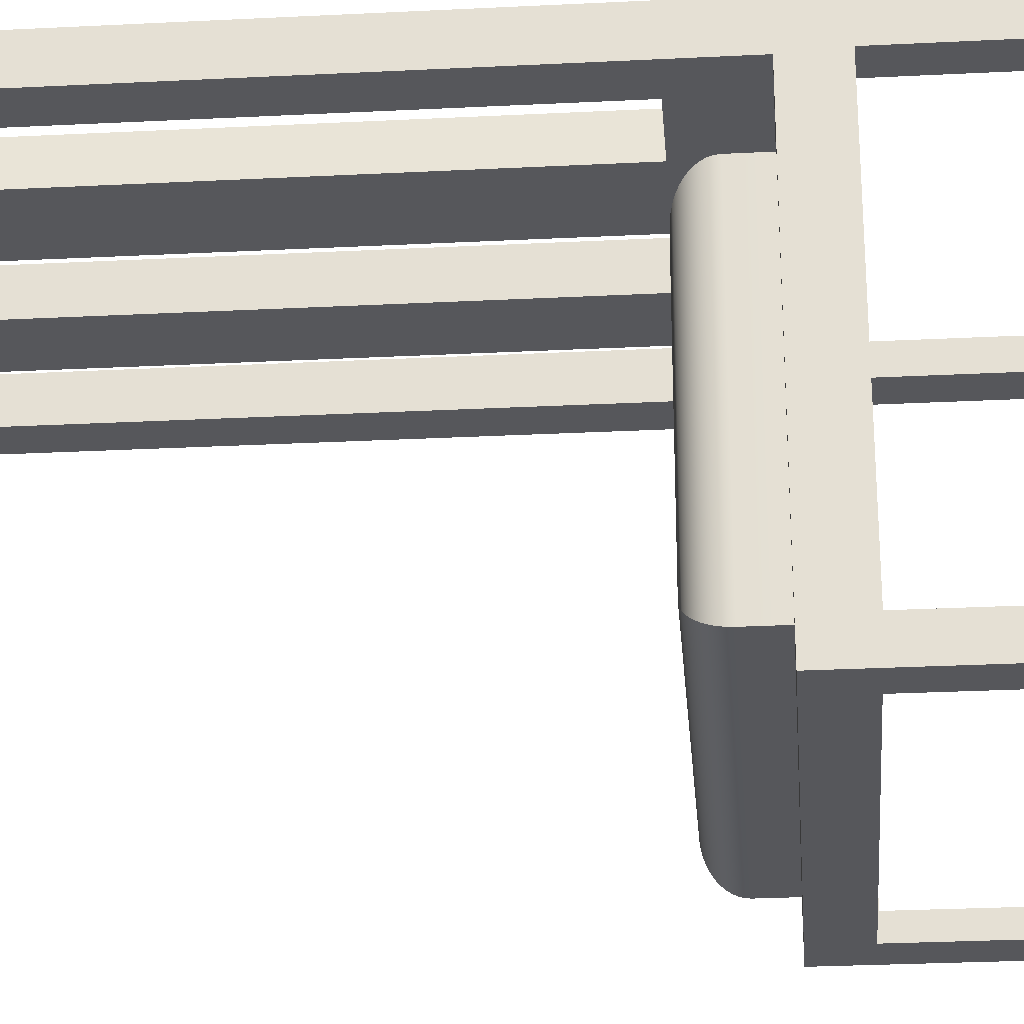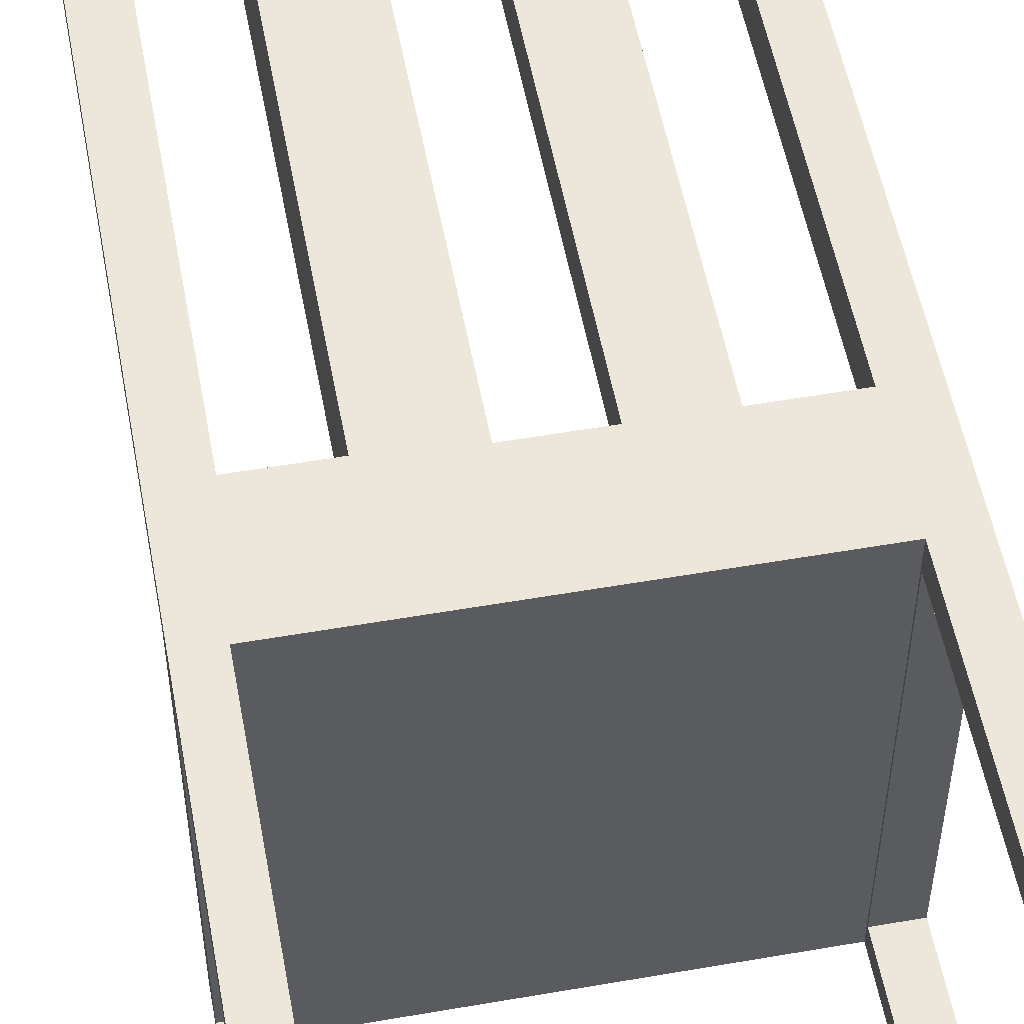
<metadata>
{"format":"obj","ext":"obj","renderer":"f3d","projection":"perspective","resolution":1024,"background":"white","views":[{"elev":-27.3,"azim":-85.5,"up":"+Z"},{"elev":53.7,"azim":-10.5,"up":"+Z"}]}
</metadata>
<code>
v 0.1492 -0.4155 0.1119
v 0.1811 -0.4155 0.1356
v 0.1492 -0.4155 0.1356
v 0.1811 -0.4155 0.1119
v 0.1721 -0.4065 0.1356
v 0.1492 -0.1706 0.1356
v 0.1811 -0.1725 0.1119
v 0.1811 -0.409 0.1184
v 0.1721 0.322 0.1356
v 0.1582 -0.4065 0.1356
v 0.1492 -0.1725 0.1119
v 0.1811 -0.409 0.1292
v 0.1811 0.3248 0.1356
v 0.1526 0.3506 0.1356
v 0.1582 -0.1616 0.1356
v 0.1492 -0.1725 -0.2112
v 0.1811 -0.166 0.1184
v 0.1596 0.3563 0.1356
v 0.1492 -0.1706 -0.2295
v -0.1775 -0.1616 0.1356
v 0.1811 -0.1725 -0.2112
v 0.1811 -0.166 -0.2176
v 0.1811 0.3183 0.1292
v 0.1596 0.3563 0.1008
v 0.1479 -0.08132 0.1356
v 0.1328 0.3836 0.1356
v 0.1492 -0.4155 -0.2295
v -0.1685 -0.1706 -0.2295
v -0.1685 -0.1706 0.1356
v 0.1811 -0.4155 -0.2112
v 0.1811 -0.1385 -0.223
v 0.1811 0.3248 0.1008
v 0.1811 -0.1385 0.1072
v 0.1328 0.3836 0.1008
v 0.1479 0.3269 0.1356
v 0.127 0.3768 0.1356
v 0.1492 -0.4155 -0.2112
v 0.1557 -0.1641 -0.2295
v -0.175 -0.1641 -0.2295
v 0.08427 -0.08132 0.1356
v -0.1685 -0.4155 0.1356
v 0.1811 -0.409 -0.2176
v 0.1811 0.3183 0.1072
v 0.1705 0.3215 0.1008
v 0.1514 0.3496 0.1008
v 0.1479 -0.08132 0.1008
v 0.1017 0.4058 0.1356
v 0.1557 -0.4089 -0.2295
v -0.1685 -0.1718 0.1033
v -0.175 -0.4089 -0.2295
v 0.02708 -0.08132 0.1356
v -0.1775 -0.4065 0.1356
v 0.1811 -0.409 -0.223
v 0.1811 -0.1321 -0.2295
v 0.1811 -0.1321 0.1008
v 0.1705 -0.1215 0.1008
v 0.1259 0.3756 0.1008
v 0.08427 0.3269 0.1356
v 0.1479 0.3269 0.1008
v 0.1017 0.4058 0.1008
v 0.09716 0.398 0.1356
v 0.1811 -0.4155 -0.2295
v 0.1745 -0.4089 -0.2295
v 0.1745 -0.1387 -0.2295
v -0.1899 -0.1387 -0.2295
v -0.1685 -0.1718 -0.2011
v -0.1685 -0.4155 -0.2295
v -0.1899 -0.4089 -0.2295
v 0.08427 -0.08132 0.1008
v 0.06408 0.4137 0.1356
v -0.03402 -0.08132 0.1356
v -0.1875 0.322 0.1356
v -0.1965 -0.4155 0.1356
v -0.1685 -0.4155 0.1033
v 0.08427 0.3269 0.1008
v 0.06721 0.4221 0.1356
v -0.1685 -0.4155 -0.2011
v -0.1965 -0.1718 -0.2011
v -0.1965 -0.4155 -0.2295
v -0.1859 -0.1215 0.1008
v 0.02876 0.4233 0.1356
v 0.02708 -0.08132 0.1008
v -0.1002 -0.07643 0.1356
v -0.168 0.3506 0.1356
v -0.1875 -0.4065 0.1356
v -0.1965 -0.4155 0.1033
v 0.1604 -0.1321 0.0569
v -0.1965 -0.1321 0.1008
v 0.09636 0.3966 0.1008
v 0.06721 0.4221 0.1008
v -0.1965 -0.1321 -0.2295
v -0.1965 -0.1718 0.1033
v 0.03034 0.4322 0.1356
v 0.02708 0.3269 0.1356
v -0.03402 -0.08132 0.1008
v -0.04417 0.4233 0.1356
v -0.1616 -0.07643 0.1356
v -0.175 0.3563 0.1356
v -0.1965 0.3248 0.1356
v -0.1965 -0.4096 0.1297
v 0.1604 -0.1321 -0.1977
v -0.1965 -0.4155 -0.2011
v -0.1965 -0.1659 0.1092
v 0.06353 0.4122 0.1008
v -0.007705 0.4355 0.1356
v -0.007705 0.4265 0.1356
v -0.03402 0.3269 0.1008
v 0.02708 0.3269 0.1008
v -0.03402 0.3269 0.1356
v -0.07949 0.4137 0.1356
v -0.1043 -0.07643 0.1008
v -0.1616 0.3223 0.1356
v -0.1482 0.3836 0.1356
v -0.1965 -0.4096 0.1092
v -0.1774 -0.1321 0.0569
v -0.1774 -0.1321 -0.1977
v 0.1604 -0.1053 -0.1977
v -0.1859 0.3215 0.1008
v 0.03034 0.4322 0.1008
v -0.1965 -0.4096 -0.2236
v -0.1965 -0.4096 -0.207
v -0.1965 -0.1659 -0.207
v 0.02848 0.4217 0.1008
v -0.04575 0.4322 0.1356
v -0.1002 0.3223 0.1356
v -0.1616 -0.07643 0.1008
v -0.1424 0.3768 0.1356
v -0.1616 0.3223 0.1008
v -0.175 0.3563 0.1008
v -0.1965 0.3248 0.1008
v -0.1965 0.3189 0.1297
v -0.1774 -0.1053 0.0569
v 0.1604 -0.1053 0.0569
v -0.1668 0.3496 0.1008
v -0.1965 -0.138 -0.2236
v -0.1965 -0.138 0.1067
v -0.007705 0.4355 0.1008
v -0.04389 0.4217 0.1008
v -0.007705 0.4249 0.1008
v -0.08261 0.4221 0.1356
v -0.1126 0.398 0.1356
v -0.1043 0.3223 0.1008
v -0.1171 0.4058 0.1356
v -0.1482 0.3836 0.1008
v -0.1965 0.3189 0.1067
v 0.1336 -0.1053 -0.1977
v 0.1601 -0.1018 -0.1975
v -0.07894 0.4122 0.1008
v -0.04575 0.4322 0.1008
v -0.1171 0.4058 0.1008
v 0.1601 -0.1018 0.05667
v -0.1774 -0.1053 -0.1977
v -0.1414 0.3756 0.1008
v -0.08261 0.4221 0.1008
v -0.1118 0.3966 0.1008
v -0.1772 -0.1018 0.05667
v 0.1336 -0.1018 -0.1975
v 0.1595 -0.09839 -0.1968
v 0.1595 -0.09839 0.05599
v -0.1772 -0.1018 -0.1975
v -0.1765 -0.09839 0.05599
v 0.1336 -0.09839 -0.1968
v 0.1583 -0.09508 -0.1957
v 0.1583 -0.09508 0.05486
v -0.1765 -0.09839 -0.1968
v -0.1754 -0.09508 0.05486
v 0.1336 -0.09508 -0.1957
v 0.1568 -0.09194 -0.1941
v 0.1568 -0.09194 0.05332
v -0.1754 -0.09508 -0.1957
v -0.1738 -0.09194 0.05332
v 0.1336 -0.09194 -0.1941
v 0.1548 -0.08903 -0.1922
v 0.1548 -0.08903 0.05137
v -0.1738 -0.09194 -0.1941
v -0.1719 -0.08903 0.05137
v 0.1336 -0.08903 -0.1922
v 0.1525 -0.08639 -0.1899
v 0.1525 -0.08639 0.04906
v -0.1719 -0.08903 -0.1922
v -0.1696 -0.08639 0.04906
v 0.1336 -0.08639 -0.1899
v 0.1499 -0.08408 0.04643
v -0.1696 -0.08639 -0.1899
v 0.1499 -0.08408 -0.1872
v -0.167 -0.08408 0.04643
v -0.167 -0.08408 -0.1872
v 0.1336 -0.08408 -0.1872
v 0.147 -0.08214 0.04352
v 0.147 -0.08214 -0.1843
v -0.164 -0.08214 0.04352
v -0.164 -0.08214 -0.1843
v 0.1336 -0.08214 -0.1843
v 0.1439 -0.08059 0.04038
v 0.1439 -0.08059 -0.1812
v -0.1609 -0.08059 0.04038
v -0.1609 -0.08059 -0.1812
v 0.1336 -0.08059 -0.1812
v 0.1405 -0.07946 0.03706
v 0.1405 -0.07946 -0.1779
v -0.1576 -0.07946 0.03706
v -0.1576 -0.07946 -0.1779
v 0.1336 -0.07946 -0.1779
v 0.1371 -0.07878 0.03363
v 0.1371 -0.07878 -0.1744
v -0.1542 -0.07878 0.03363
v -0.1542 -0.07878 -0.1744
v 0.1336 -0.07878 -0.1744
v 0.1336 -0.07855 0.03013
v 0.1336 -0.07855 -0.1709
v -0.1507 -0.07855 0.03013
v -0.1507 -0.07855 -0.1709
g mesh1_mesh1-geometry
f 1 2 3
f 2 1 4
f 3 2 1
f 4 1 2
f 3 5 2
f 3 1 6
f 4 7 1
f 2 8 4
f 9 2 5
f 10 5 3
f 11 6 1
f 6 10 3
f 11 1 7
f 7 4 8
f 8 2 12
f 2 9 13
f 9 5 14
f 15 5 10
f 16 6 11
f 10 6 15
f 16 7 11
f 11 7 16
f 17 7 8
f 13 12 2
f 8 12 17
f 18 13 9
f 15 14 5
f 14 18 9
f 6 16 19
f 20 15 6
f 7 16 21
f 21 16 7
f 22 7 17
f 23 12 13
f 23 17 12
f 18 24 13
f 25 14 15
f 26 18 14
f 19 16 27
f 19 28 6
f 20 25 15
f 29 20 6
f 16 30 21
f 21 30 16
f 7 22 21
f 17 31 22
f 32 23 13
f 33 17 23
f 32 13 24
f 24 18 34
f 35 14 25
f 26 34 18
f 36 26 14
f 37 27 16
f 19 27 38
f 29 6 28
f 28 19 39
f 40 25 20
f 41 20 29
f 30 16 37
f 37 16 30
f 21 42 30
f 22 42 21
f 22 31 42
f 31 17 33
f 23 32 43
f 43 33 23
f 24 44 32
f 34 45 24
f 14 35 36
f 25 46 35
f 26 47 34
f 47 26 36
f 27 30 37
f 37 30 27
f 38 27 48
f 39 19 38
f 28 49 29
f 50 28 39
f 25 40 46
f 51 40 20
f 52 20 41
f 29 49 41
f 53 30 42
f 53 42 31
f 33 54 31
f 32 55 43
f 43 55 33
f 56 32 44
f 45 44 24
f 57 45 34
f 58 36 35
f 59 35 46
f 60 34 47
f 61 47 36
f 30 27 62
f 62 27 30
f 48 27 63
f 38 48 64
f 39 38 65
f 49 28 66
f 28 50 67
f 50 39 68
f 69 46 40
f 70 40 51
f 71 51 20
f 52 72 20
f 73 52 41
f 74 41 49
f 30 53 62
f 31 54 53
f 55 54 33
f 32 56 55
f 44 46 56
f 45 46 44
f 57 59 45
f 60 57 34
f 61 36 58
f 75 35 58
f 58 35 75
f 35 75 59
f 59 75 35
f 46 45 59
f 47 76 60
f 76 47 61
f 27 62 63
f 63 64 48
f 65 38 64
f 68 39 65
f 66 28 77
f 49 78 66
f 66 78 49
f 79 67 50
f 67 77 28
f 68 79 50
f 69 80 46
f 69 40 75
f 40 70 58
f 81 70 51
f 51 71 82
f 83 71 20
f 72 84 20
f 85 72 52
f 85 52 73
f 86 41 73
f 73 41 86
f 41 86 74
f 74 86 41
f 74 49 86
f 54 62 53
f 54 55 87
f 88 55 56
f 80 56 46
f 75 59 57
f 89 57 60
f 70 61 58
f 58 75 40
f 90 60 76
f 70 76 61
f 54 63 62
f 63 54 64
f 65 64 91
f 65 79 68
f 78 77 66
f 66 77 78
f 78 49 92
f 92 49 78
f 77 79 67
f 67 79 77
f 82 80 69
f 75 82 69
f 81 93 70
f 94 81 51
f 95 82 71
f 51 82 94
f 96 71 83
f 97 83 20
f 84 97 20
f 72 98 84
f 85 99 72
f 99 85 73
f 86 100 73
f 92 86 49
f 88 87 55
f 101 54 87
f 80 88 56
f 89 75 57
f 90 89 60
f 76 93 90
f 93 76 70
f 91 64 54
f 79 65 91
f 77 78 102
f 102 78 77
f 78 103 92
f 79 77 102
f 102 77 79
f 95 80 82
f 104 82 75
f 105 93 81
f 81 94 106
f 95 71 107
f 108 94 82
f 71 96 109
f 110 96 83
f 83 97 111
f 97 84 112
f 98 113 84
f 99 98 72
f 99 73 100
f 100 86 114
f 92 114 86
f 87 88 115
f 116 54 101
f 101 87 117
f 118 88 80
f 104 75 89
f 104 89 90
f 119 90 93
f 54 116 91
f 91 120 79
f 78 102 121
f 103 114 92
f 103 78 122
f 79 121 102
f 111 80 95
f 123 82 104
f 93 105 119
f 106 105 81
f 109 106 94
f 109 107 71
f 107 111 95
f 94 107 108
f 108 107 94
f 82 123 108
f 96 106 109
f 110 124 96
f 125 110 83
f 126 111 97
f 83 111 125
f 84 127 112
f 112 128 97
f 84 113 127
f 98 129 113
f 99 130 98
f 131 99 100
f 100 114 131
f 91 115 88
f 115 132 87
f 101 117 116
f 133 117 87
f 88 118 130
f 118 80 134
f 119 104 90
f 116 115 91
f 121 79 120
f 135 120 91
f 122 78 121
f 103 131 114
f 122 136 103
f 126 80 111
f 123 104 119
f 137 119 105
f 124 105 106
f 107 94 109
f 109 94 107
f 138 111 107
f 107 108 139
f 139 108 123
f 96 124 106
f 140 124 110
f 110 125 141
f 126 97 128
f 142 125 111
f 127 141 112
f 128 125 112
f 112 125 128
f 113 143 127
f 144 113 129
f 129 98 130
f 99 145 130
f 145 99 131
f 88 135 91
f 133 87 132
f 115 116 132
f 146 116 117
f 117 133 147
f 130 118 129
f 130 145 88
f 134 80 128
f 118 134 129
f 121 120 122
f 135 122 120
f 136 131 103
f 136 122 135
f 128 80 126
f 137 123 119
f 105 124 137
f 148 111 138
f 138 107 139
f 139 123 137
f 124 140 149
f 141 140 110
f 112 141 125
f 125 128 142
f 142 128 125
f 111 148 142
f 127 143 141
f 143 113 150
f 144 150 113
f 129 134 144
f 145 131 136
f 135 88 136
f 133 132 151
f 152 132 116
f 152 116 146
f 117 147 146
f 151 147 133
f 145 136 88
f 134 128 153
f 149 137 124
f 148 138 149
f 138 139 137
f 154 149 140
f 143 140 141
f 128 142 155
f 155 142 148
f 150 154 143
f 144 153 150
f 134 153 144
f 156 151 132
f 132 152 156
f 152 146 157
f 157 146 147
f 147 151 158
f 153 128 155
f 149 138 137
f 154 148 149
f 140 143 154
f 155 148 154
f 150 155 154
f 153 155 150
f 151 156 159
f 160 156 152
f 160 152 157
f 147 158 157
f 159 158 151
f 161 159 156
f 156 160 161
f 160 157 162
f 162 157 158
f 158 159 163
f 159 161 164
f 165 161 160
f 165 160 162
f 158 163 162
f 164 163 159
f 166 164 161
f 161 165 166
f 165 162 167
f 167 162 163
f 163 164 168
f 164 166 169
f 170 166 165
f 170 165 167
f 163 168 167
f 169 168 164
f 171 169 166
f 166 170 171
f 170 167 172
f 172 167 168
f 168 169 173
f 169 171 174
f 175 171 170
f 175 170 172
f 168 173 172
f 174 173 169
f 176 174 171
f 171 175 176
f 175 172 177
f 177 172 173
f 173 174 178
f 174 176 179
f 180 176 175
f 180 175 177
f 173 178 177
f 179 178 174
f 181 179 176
f 176 180 181
f 180 177 182
f 182 177 178
f 179 183 178
f 179 181 183
f 184 181 180
f 184 180 182
f 182 178 184
f 185 178 183
f 186 183 181
f 181 184 186
f 184 178 187
f 185 188 178
f 183 189 185
f 183 186 189
f 187 186 184
f 187 178 188
f 188 185 187
f 190 185 189
f 191 189 186
f 186 187 191
f 187 185 192
f 190 193 185
f 189 194 190
f 189 191 194
f 192 191 187
f 192 185 193
f 193 190 192
f 195 190 194
f 196 194 191
f 191 192 196
f 192 190 197
f 195 198 190
f 194 199 195
f 194 196 199
f 197 196 192
f 197 190 198
f 198 195 197
f 200 195 199
f 201 199 196
f 196 197 201
f 197 195 202
f 200 203 195
f 199 204 200
f 199 201 204
f 202 201 197
f 202 195 203
f 203 200 202
f 205 200 204
f 206 204 201
f 201 202 206
f 202 200 207
f 205 208 200
f 204 209 205
f 204 206 209
f 207 206 202
f 207 200 208
f 208 205 207
f 210 205 209
f 211 209 206
f 206 207 211
f 207 205 212
f 210 212 205
f 209 211 210
f 212 211 207
f 212 210 211
g mesh1_mesh1-geometry
f 2 5 3
f 4 8 2
f 5 2 9
f 3 5 10
f 3 10 6
f 8 4 7
f 12 2 8
f 13 9 2
f 15 6 10
f 8 7 17
f 2 12 13
f 9 13 18
f 9 18 14
f 6 15 20
f 17 7 22
f 13 12 23
f 14 18 26
f 6 28 19
f 6 20 29
f 21 22 7
f 13 23 32
f 14 26 36
f 38 27 19
f 28 6 29
f 39 19 28
f 29 20 41
f 30 42 21
f 21 42 22
f 43 32 23
f 32 44 24
f 24 45 34
f 35 46 25
f 36 26 47
f 48 27 38
f 38 19 39
f 39 28 50
f 46 40 25
f 41 20 52
f 42 30 53
f 31 54 33
f 43 55 32
f 33 55 43
f 44 32 56
f 24 44 45
f 34 45 57
f 46 35 59
f 36 47 61
f 63 27 48
f 67 50 28
f 40 46 69
f 41 52 73
f 62 53 30
f 53 54 31
f 33 54 55
f 55 56 32
f 34 57 60
f 61 47 76
f 63 62 27
f 50 67 79
f 50 79 68
f 75 40 69
f 82 71 51
f 73 52 85
f 53 62 54
f 56 55 88
f 60 57 89
f 40 75 58
f 61 76 70
f 62 63 54
f 64 54 63
f 91 64 65
f 68 79 65
f 70 93 81
f 71 82 95
f 94 82 51
f 84 98 72
f 72 99 85
f 73 85 99
f 73 100 86
f 56 88 80
f 60 89 90
f 70 76 93
f 54 64 91
f 91 65 79
f 92 103 78
f 81 93 105
f 107 71 95
f 82 94 108
f 111 97 83
f 84 113 98
f 72 98 99
f 100 73 99
f 114 86 100
f 86 114 92
f 117 87 101
f 80 88 118
f 90 89 104
f 79 120 91
f 121 102 78
f 92 114 103
f 122 78 103
f 102 121 79
f 81 105 106
f 71 107 109
f 96 124 110
f 97 111 126
f 125 111 83
f 97 128 112
f 127 113 84
f 100 99 131
f 87 132 115
f 116 117 101
f 87 117 133
f 130 118 88
f 90 104 119
f 120 79 121
f 91 120 135
f 121 78 122
f 119 104 123
f 106 105 124
f 106 124 96
f 110 124 140
f 128 97 126
f 111 125 142
f 127 143 113
f 130 145 99
f 131 99 145
f 91 135 88
f 132 87 133
f 132 116 115
f 117 116 146
f 147 133 117
f 129 118 130
f 88 145 130
f 129 134 118
f 119 123 137
f 137 123 139
f 110 140 141
f 141 143 127
f 144 134 129
f 136 88 135
f 151 132 133
f 116 132 152
f 146 116 152
f 146 147 117
f 133 147 151
f 88 136 145
f 149 138 148
f 137 139 138
f 141 140 143
f 150 153 144
f 144 153 134
f 132 151 156
f 156 152 132
f 157 146 152
f 147 146 157
f 158 151 147
f 137 138 149
f 149 148 154
f 154 148 155
f 154 155 150
f 150 155 153
f 159 156 151
f 152 156 160
f 157 152 160
f 157 158 147
f 151 158 159
f 156 159 161
f 161 160 156
f 162 157 160
f 158 157 162
f 163 159 158
f 164 161 159
f 160 161 165
f 162 160 165
f 162 163 158
f 159 163 164
f 161 164 166
f 166 165 161
f 167 162 165
f 163 162 167
f 168 164 163
f 169 166 164
f 165 166 170
f 167 165 170
f 167 168 163
f 164 168 169
f 166 169 171
f 171 170 166
f 172 167 170
f 168 167 172
f 173 169 168
f 174 171 169
f 170 171 175
f 172 170 175
f 172 173 168
f 169 173 174
f 171 174 176
f 176 175 171
f 177 172 175
f 173 172 177
f 178 174 173
f 179 176 174
f 175 176 180
f 177 175 180
f 177 178 173
f 174 178 179
f 176 179 181
f 181 180 176
f 182 177 180
f 178 177 182
f 178 183 179
f 183 181 179
f 180 181 184
f 182 180 184
f 184 178 182
f 183 178 185
f 181 183 186
f 186 184 181
f 187 178 184
f 178 188 185
f 185 189 183
f 189 186 183
f 184 186 187
f 188 178 187
f 187 185 188
f 189 185 190
f 186 189 191
f 191 187 186
f 192 185 187
f 185 193 190
f 190 194 189
f 194 191 189
f 187 191 192
f 193 185 192
f 192 190 193
f 194 190 195
f 191 194 196
f 196 192 191
f 197 190 192
f 190 198 195
f 195 199 194
f 199 196 194
f 192 196 197
f 198 190 197
f 197 195 198
f 199 195 200
f 196 199 201
f 201 197 196
f 202 195 197
f 195 203 200
f 200 204 199
f 204 201 199
f 197 201 202
f 203 195 202
f 202 200 203
f 204 200 205
f 201 204 206
f 206 202 201
f 207 200 202
f 200 208 205
f 205 209 204
f 209 206 204
f 202 206 207
f 208 200 207
f 207 205 208
f 209 205 210
f 206 209 211
f 211 207 206
f 212 205 207
f 205 212 210
f 210 211 209
f 207 211 212
f 211 210 212
g mesh1_mesh1-geometry
f 6 1 3
f 1 7 4
f 1 6 11
f 7 1 11
f 11 6 16
f 19 16 6
f 13 24 18
f 27 16 19
f 24 13 32
f 34 18 24
f 18 34 26
f 16 27 37
f 34 47 26
f 29 49 28
f 41 49 29
f 47 34 60
f 66 28 49
f 49 41 74
f 56 46 44
f 44 46 45
f 45 59 57
f 59 45 46
f 60 76 47
f 77 28 66
f 28 77 67
f 46 80 69
f 86 49 74
f 46 56 80
f 57 59 75
f 76 60 90
f 69 80 82
f 69 82 75
f 49 86 92
f 57 75 89
f 90 93 76
f 82 80 95
f 75 82 104
f 89 75 104
f 93 90 119
f 95 80 111
f 104 82 123
f 119 105 93
f 95 111 107
f 108 123 82
f 113 129 98
f 98 130 99
f 134 80 118
f 111 80 126
f 105 119 137
f 107 111 138
f 139 108 107
f 123 108 139
f 129 113 144
f 130 98 129
f 128 80 134
f 126 80 128
f 137 124 105
f 138 111 148
f 139 107 138
f 149 140 124
f 142 148 111
f 150 113 143
f 113 150 144
f 153 128 134
f 124 137 149
f 140 149 154
f 155 142 128
f 148 142 155
f 143 154 150
f 155 128 153
f 154 143 140
g mesh1_mesh1-geometry
f 14 5 9
f 10 5 15
f 17 12 8
f 5 14 15
f 12 17 23
f 15 14 25
f 15 25 20
f 22 31 17
f 23 17 33
f 25 14 35
f 20 25 40
f 42 31 22
f 33 17 31
f 23 33 43
f 36 35 14
f 20 40 51
f 31 42 53
f 35 36 58
f 64 48 38
f 65 38 39
f 68 39 50
f 51 40 70
f 20 51 71
f 20 72 52
f 58 36 61
f 48 64 63
f 64 38 65
f 65 39 68
f 58 70 40
f 51 70 81
f 20 71 83
f 20 84 72
f 52 72 85
f 87 55 54
f 58 61 70
f 51 81 94
f 83 71 96
f 20 83 97
f 20 97 84
f 55 87 88
f 87 54 101
f 106 94 81
f 109 96 71
f 83 96 110
f 112 84 97
f 115 88 87
f 101 54 116
f 91 116 54
f 94 106 109
f 109 106 96
f 83 110 125
f 112 127 84
f 131 114 100
f 88 115 91
f 91 115 116
f 114 131 103
f 103 136 122
f 141 125 110
f 112 141 127
f 122 120 121
f 120 122 135
f 103 131 136
f 135 122 136
f 125 141 112
f 136 131 145
g mesh2_mesh2-geometry
l 73 41
l 86 73
g mesh3_mesh3-geometry
l 2 4
l 3 2
l 4 1
l 1 3
g mesh4_mesh4-geometry
l 79 102
l 102 78
l 102 77
l 78 92
l 78 66
g mesh5_mesh5-geometry
l 30 37
g mesh6_mesh6-geometry
l 21 16
g mesh7_mesh7-geometry
l 7 11
g mesh8_mesh8-geometry
l 128 142
l 128 112
l 142 125
l 112 125
g mesh9_mesh9-geometry
l 75 59
l 75 58
l 59 35
l 58 35
g mesh10_mesh10-geometry
l 108 107
l 108 94
l 94 109

</code>
